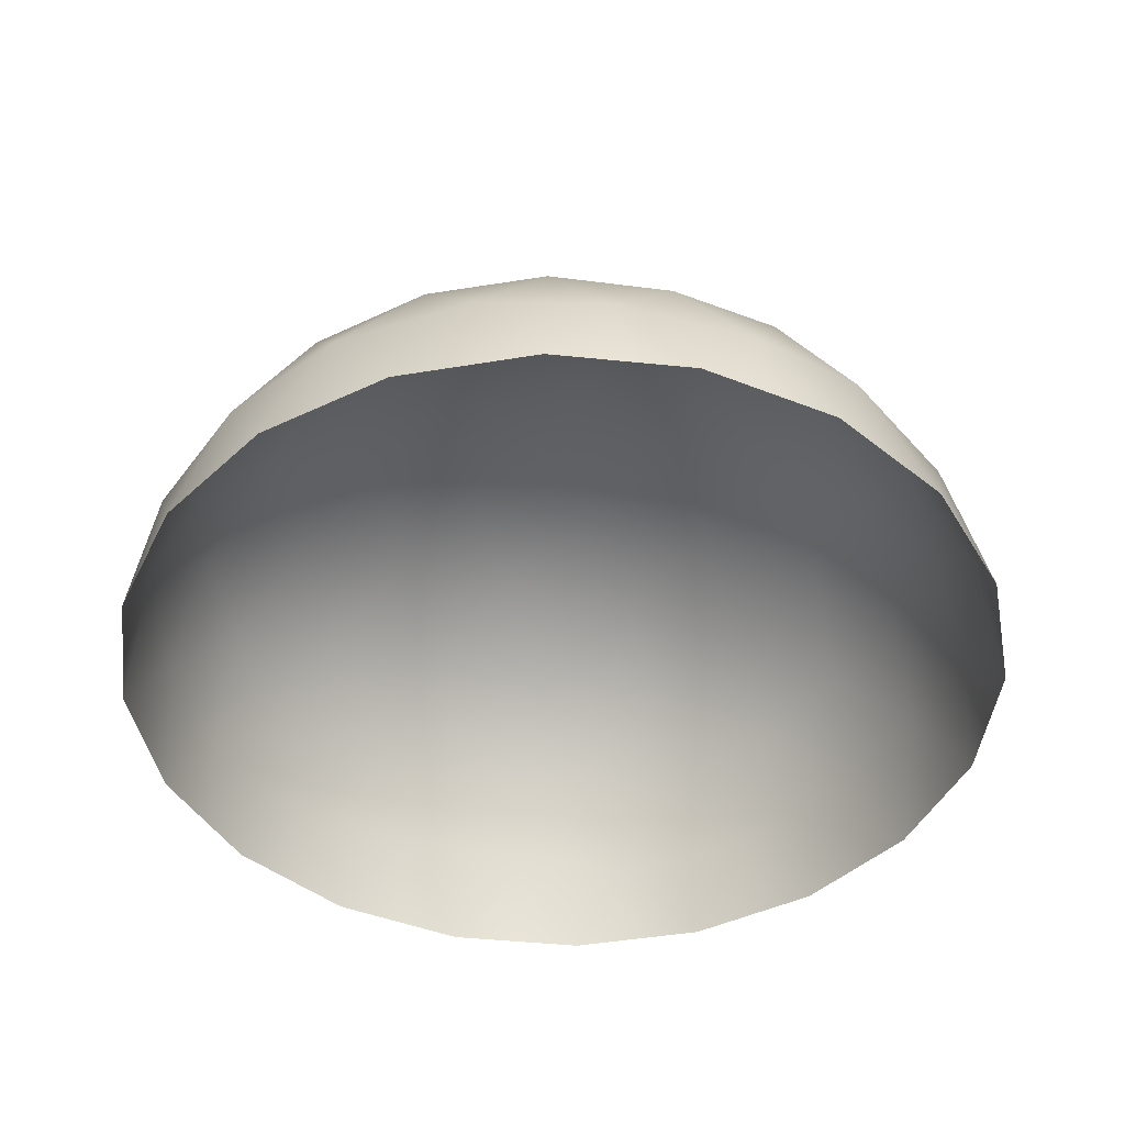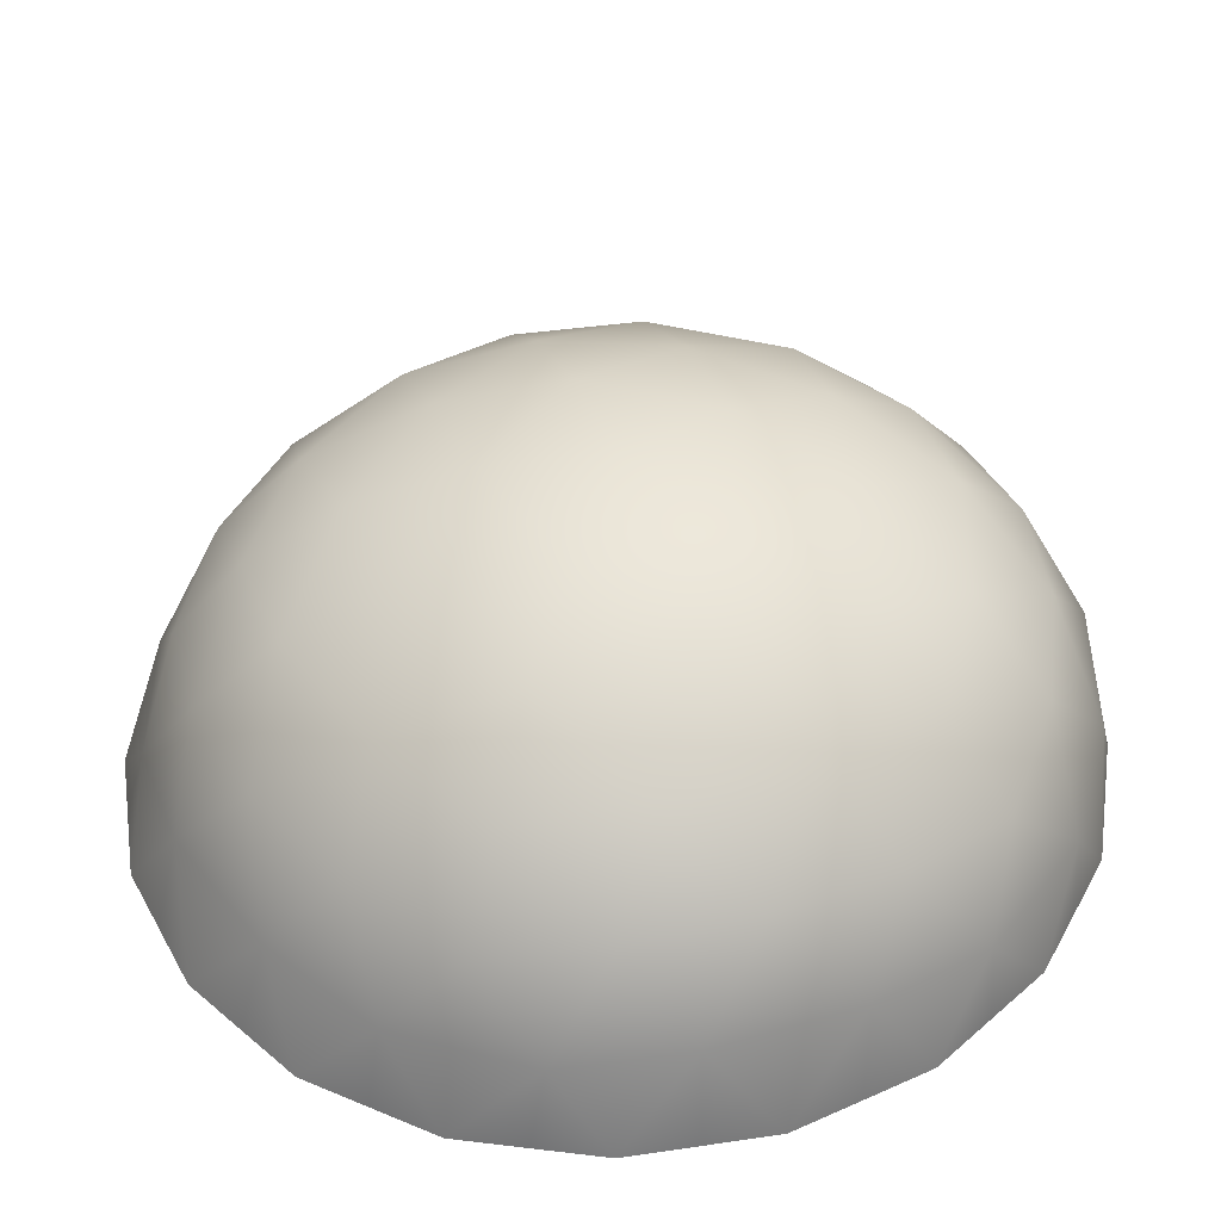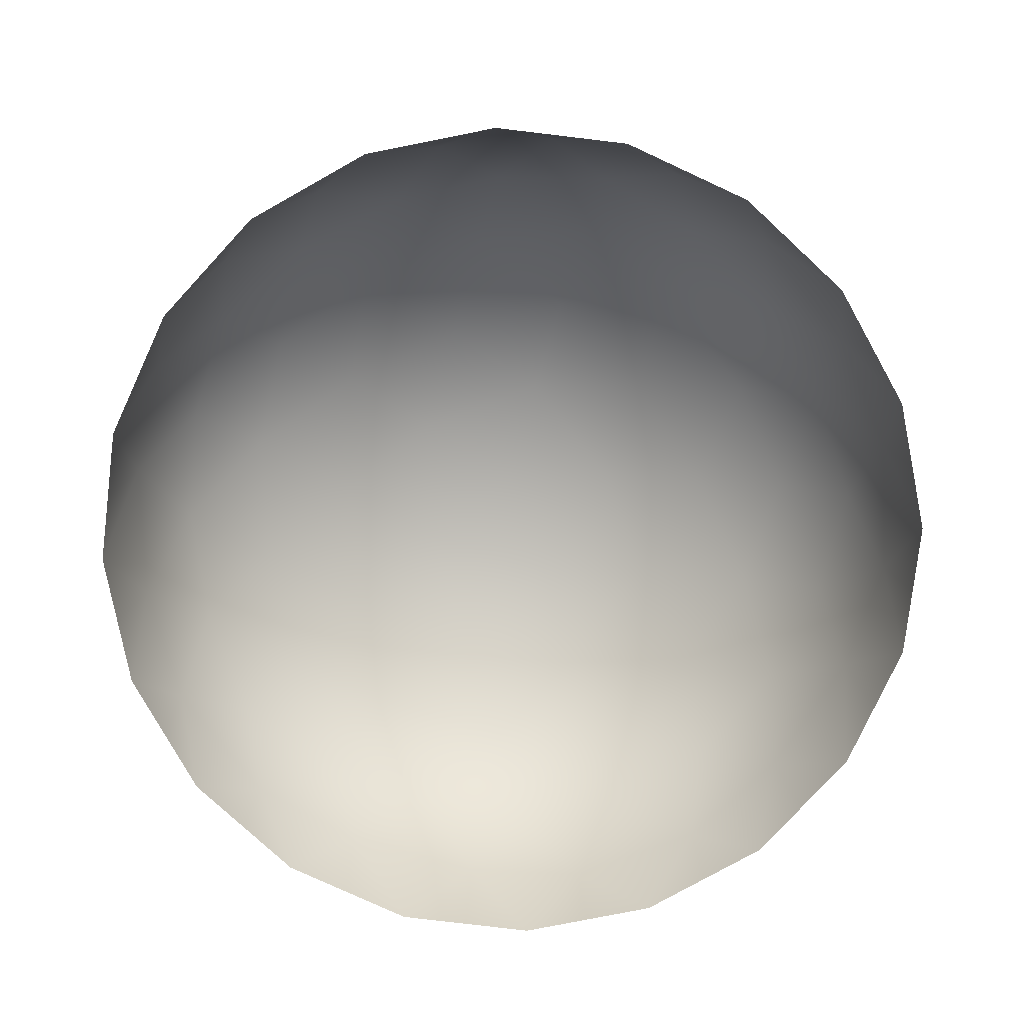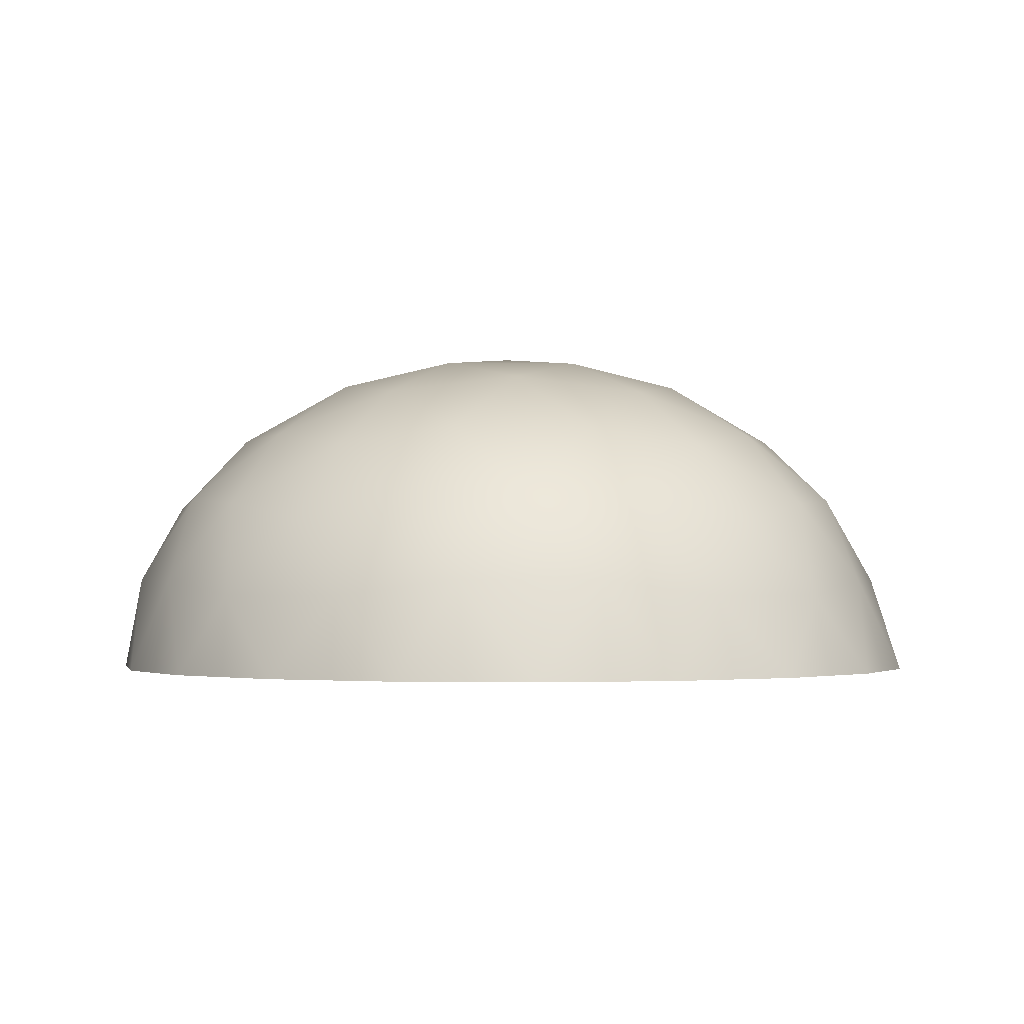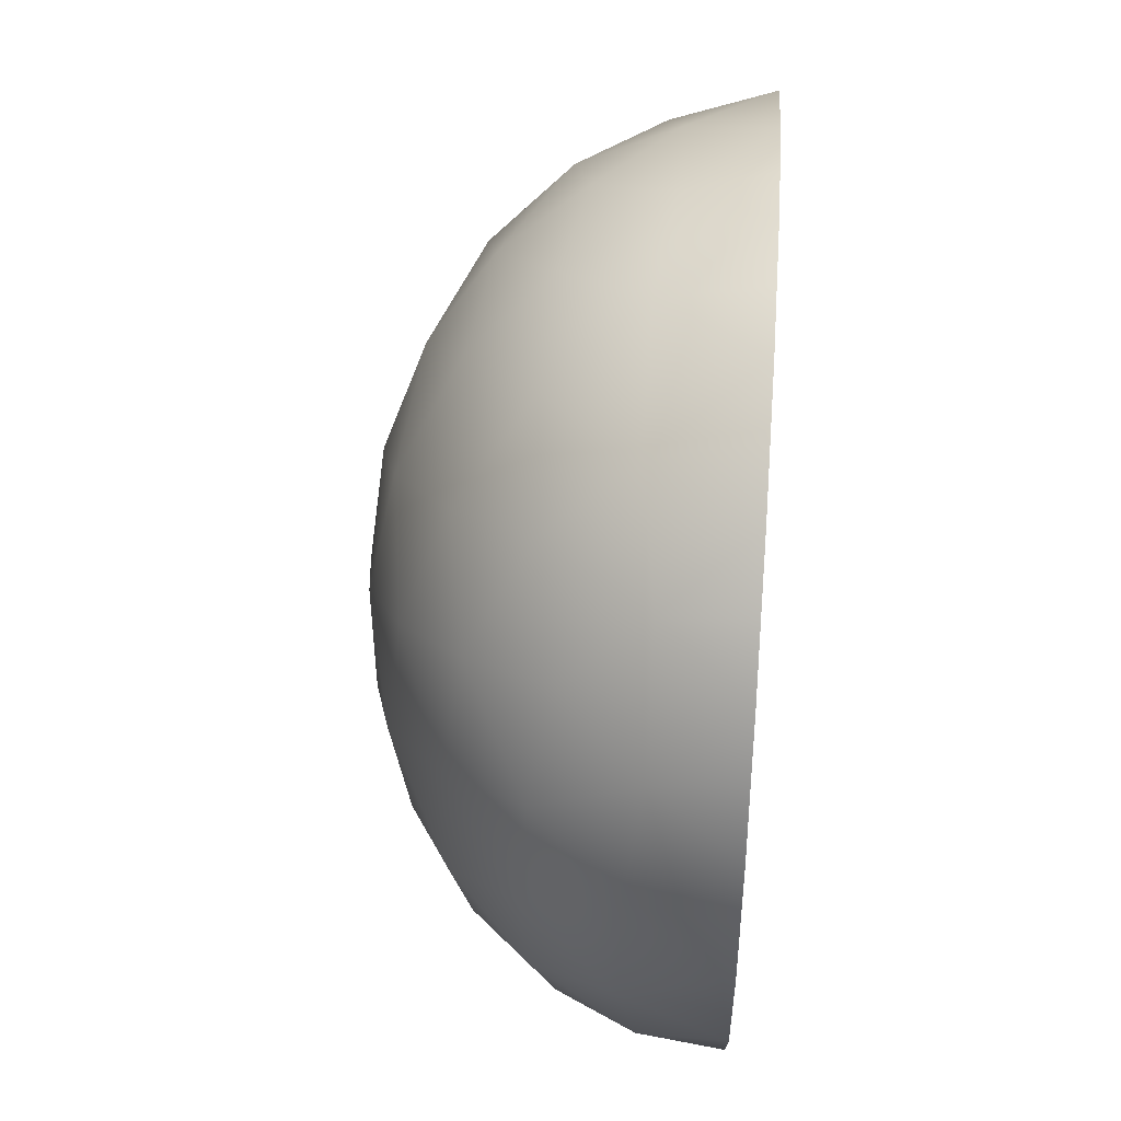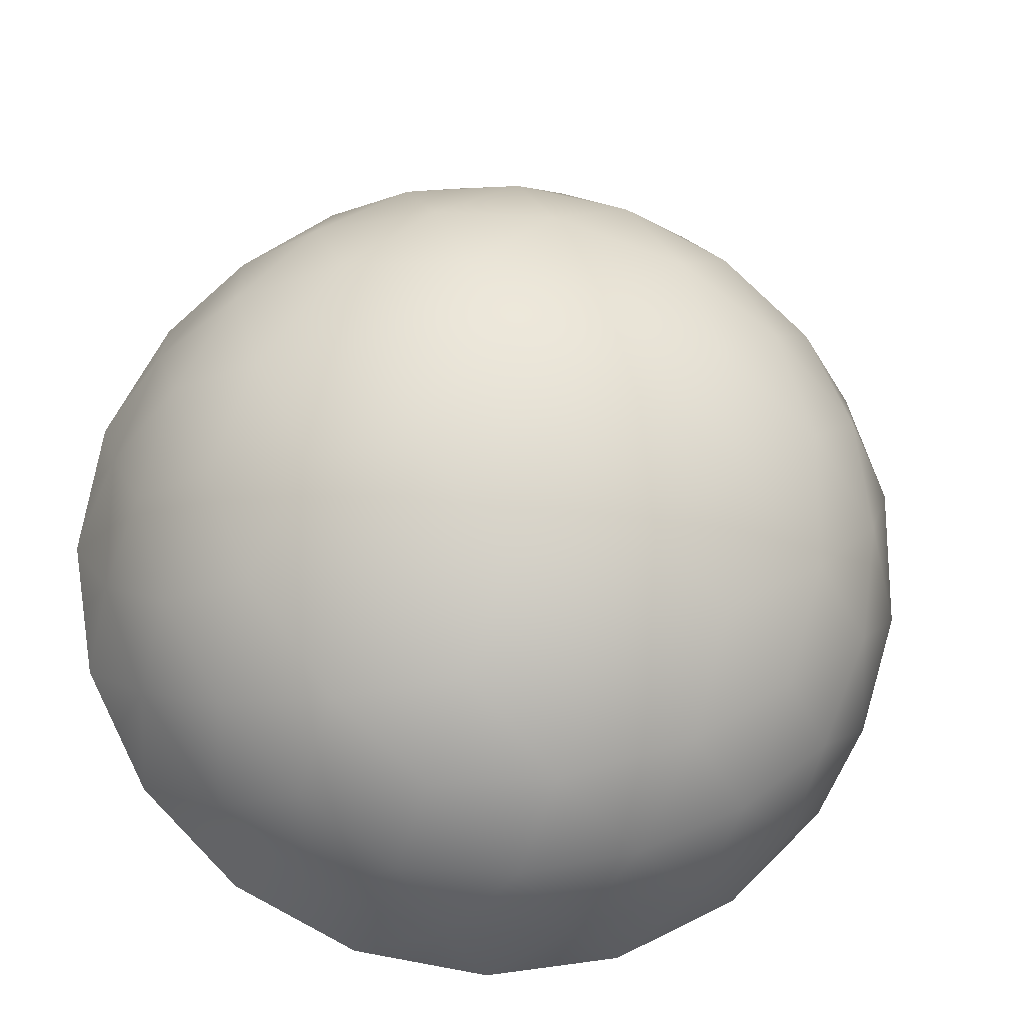
<metadata>
{"format":"obj","ext":"obj","renderer":"f3d","projection":"perspective","resolution":1024,"background":"white","views":[{"elev":-44.2,"azim":-69.9,"up":"+Y"},{"elev":-46.4,"azim":-178.7,"up":"+Z"},{"elev":-78.7,"azim":-69.8,"up":"+Y"},{"elev":-1.9,"azim":50.8,"up":"+Y"},{"elev":49.7,"azim":-85.9,"up":"+Z"},{"elev":-20.7,"azim":171.6,"up":"+Z"}]}
</metadata>
<code>
v 135.8 178.9 418
v -355.5 178.9 258.3
v -355.5 178.9 -258.3
v 135.8 178.9 -418
v 439.5 178.9 -8e-06
v 0 400 -1.7e-05
v 486.2 -8e-06 -154.5
v 486.2 6e-06 154.5
v 304.5 1.7e-05 404.5
v 10.65 2.1e-05 500
v -283.2 1.7e-05 404.5
v -464.9 6e-06 154.5
v -464.9 -8e-06 -154.5
v -283.2 -1.9e-05 -404.5
v 10.65 -2.3e-05 -500
v 304.5 -1.9e-05 -404.5
v 338.1 210.3 245.7
v -129.2 210.3 397.5
v -418 210.3 -9e-06
v -129.2 210.3 -397.5
v 338.1 210.3 -245.7
v 258.3 340.3 -1.5e-05
v 79.82 340.3 245.7
v -209 340.3 151.8
v -209 340.3 -151.8
v 79.82 340.3 -245.7
v 471.3 92.98 -78.92
v 471.3 92.98 78.92
v 220.7 92.98 423.9
v 70.59 92.98 472.6
v -334.9 92.98 340.9
v -427.7 92.98 213.2
v -427.7 92.98 -213.2
v -334.9 92.98 -340.9
v 70.59 92.98 -472.6
v 220.7 92.98 -423.9
v 246.3 202.3 344.9
v 404.2 202.3 127.7
v 3.452 202.3 423.9
v -251.9 202.3 340.9
v -402.1 202.3 134.3
v -402.1 202.3 -134.3
v -251.9 202.3 -340.9
v 3.452 202.3 -423.9
v 246.3 202.3 -344.9
v 404.2 202.3 -127.7
v 362.7 269.8 -1.2e-05
v 134.3 384.8 -1.7e-05
v 112.1 269.8 344.9
v 41.49 384.8 127.7
v -293.4 269.8 213.2
v -108.6 384.8 78.92
v -293.4 269.8 -213.2
v -108.6 384.8 -78.92
v 112.1 269.8 -344.9
v 41.49 384.8 -127.7
v 510.6 -1e-06 0
v 165.2 2e-05 475.5
v -393.9 1.2e-05 293.9
v -393.9 -1.4e-05 -293.9
v 165.2 -2.2e-05 -475.5
v 423.4 110.6 209
v 415.2 1.2e-05 293.9
v 329.6 110.6 338.1
v -67.9 110.6 467.3
v -143.9 2e-05 475.5
v -219.7 110.6 418
v -465.4 110.6 79.82
v -489.4 -1e-06 0
v -465.4 110.6 -79.82
v -219.7 110.6 -418
v -143.9 -2.2e-05 -475.5
v -67.9 110.6 -467.3
v 329.6 110.6 -338.1
v 415.2 -1.4e-05 -293.9
v 423.4 110.6 -209
v 219.7 289.4 258.3
v 313.6 289.4 129.2
v 177.8 357.8 129.2
v -177.8 289.4 288.8
v -25.94 289.4 338.1
v -67.9 357.8 209
v -329.6 289.4 -79.82
v -329.6 289.4 79.82
v -219.7 357.8 -1.6e-05
v -25.94 289.4 -338.1
v -177.8 289.4 -288.8
v -67.9 357.8 -209
v 313.6 289.4 -129.2
v 219.7 289.4 -258.3
v 177.8 357.8 -129.2
v 498.4 -4e-06 -77.25
v 498.4 2e-06 77.25
v 234.9 1.8e-05 440
v 87.9 2e-05 487.8
v -338.6 1.4e-05 349.2
v -429.4 9e-06 224.2
v -429.4 -1.1e-05 -224.2
v -338.6 -1.6e-05 -349.2
v 87.9 -2.2e-05 -487.8
v 234.9 -2e-05 -440
v 450.7 9e-06 224.2
v 359.9 1.4e-05 349.2
v -66.6 2e-05 487.8
v -213.6 1.8e-05 440
v -477.1 2e-06 77.25
v -477.1 -4e-06 -77.25
v -213.6 -2e-05 -440
v -66.6 -2.2e-05 -487.8
v 450.7 -1.1e-05 -224.2
v 359.9 -1.6e-05 -349.2
f 27 28 5
f 28 27 57
f 30 1 29
f 30 29 58
f 31 32 2
f 32 31 59
f 33 34 3
f 34 33 60
f 35 36 4
f 36 35 61
f 62 17 38
f 38 28 62
f 8 62 28
f 28 38 5
f 63 64 62
f 17 62 64
f 29 1 37
f 37 64 29
f 9 29 64
f 64 37 17
f 65 18 39
f 39 30 65
f 10 65 30
f 39 1 30
f 66 67 65
f 18 65 67
f 31 2 40
f 40 67 31
f 11 31 67
f 67 40 18
f 68 19 41
f 41 32 68
f 12 68 32
f 32 41 2
f 69 70 68
f 19 68 70
f 33 3 42
f 42 70 33
f 13 33 70
f 70 42 19
f 71 20 43
f 43 34 71
f 14 71 34
f 34 43 3
f 72 73 71
f 20 71 73
f 35 4 44
f 44 73 35
f 15 35 73
f 73 44 20
f 74 21 45
f 45 36 74
f 16 74 36
f 36 45 4
f 75 76 74
f 21 74 76
f 27 5 46
f 46 76 27
f 7 27 76
f 76 46 21
f 77 49 23
f 49 77 37
f 17 37 77
f 37 1 49
f 77 78 17
f 78 77 79
f 23 79 77
f 79 22 78
f 48 50 6
f 50 48 79
f 22 79 48
f 79 23 50
f 47 78 22
f 78 47 38
f 5 38 47
f 38 17 78
f 80 51 24
f 51 80 40
f 18 40 80
f 40 2 51
f 80 81 18
f 81 80 82
f 24 82 80
f 82 23 81
f 50 52 6
f 52 50 82
f 23 82 50
f 82 24 52
f 49 81 23
f 81 49 39
f 1 39 49
f 39 18 81
f 83 53 25
f 53 83 42
f 19 42 83
f 42 3 53
f 83 84 19
f 84 83 85
f 25 85 83
f 85 24 84
f 52 54 6
f 54 52 85
f 24 85 52
f 85 25 54
f 51 84 24
f 84 51 41
f 2 41 51
f 41 19 84
f 86 55 26
f 55 86 44
f 20 44 86
f 44 4 55
f 86 87 20
f 87 86 88
f 26 88 86
f 88 25 87
f 54 56 6
f 56 54 88
f 25 88 54
f 88 26 56
f 53 87 25
f 87 53 43
f 3 43 53
f 43 20 87
f 89 47 22
f 47 89 46
f 21 46 89
f 46 5 47
f 89 90 21
f 90 89 91
f 22 91 89
f 91 26 90
f 56 48 6
f 48 56 91
f 26 91 56
f 91 22 48
f 55 90 26
f 90 55 45
f 4 45 55
f 45 21 90
f 7 92 27
f 92 57 27
f 57 93 28
f 93 8 28
f 9 94 29
f 94 58 29
f 58 95 30
f 95 10 30
f 11 96 31
f 96 59 31
f 59 97 32
f 97 12 32
f 13 98 33
f 98 60 33
f 60 99 34
f 99 14 34
f 15 100 35
f 100 61 35
f 61 101 36
f 101 16 36
f 8 102 62
f 102 63 62
f 63 103 64
f 103 9 64
f 10 104 65
f 104 66 65
f 66 105 67
f 105 11 67
f 12 106 68
f 106 69 68
f 69 107 70
f 107 13 70
f 14 108 71
f 108 72 71
f 72 109 73
f 109 15 73
f 16 111 74
f 111 75 74
f 75 110 76
f 110 7 76

</code>
